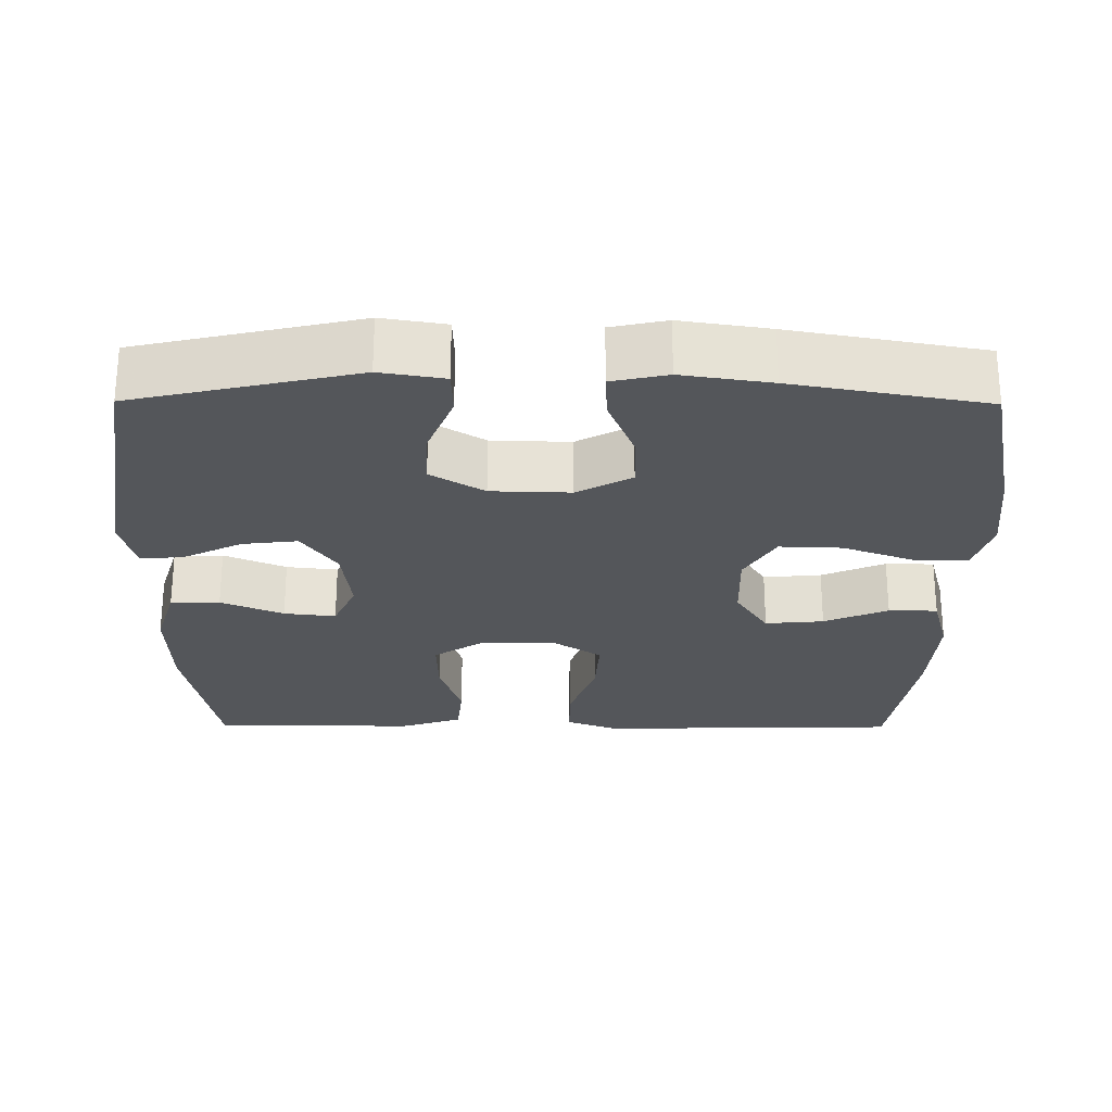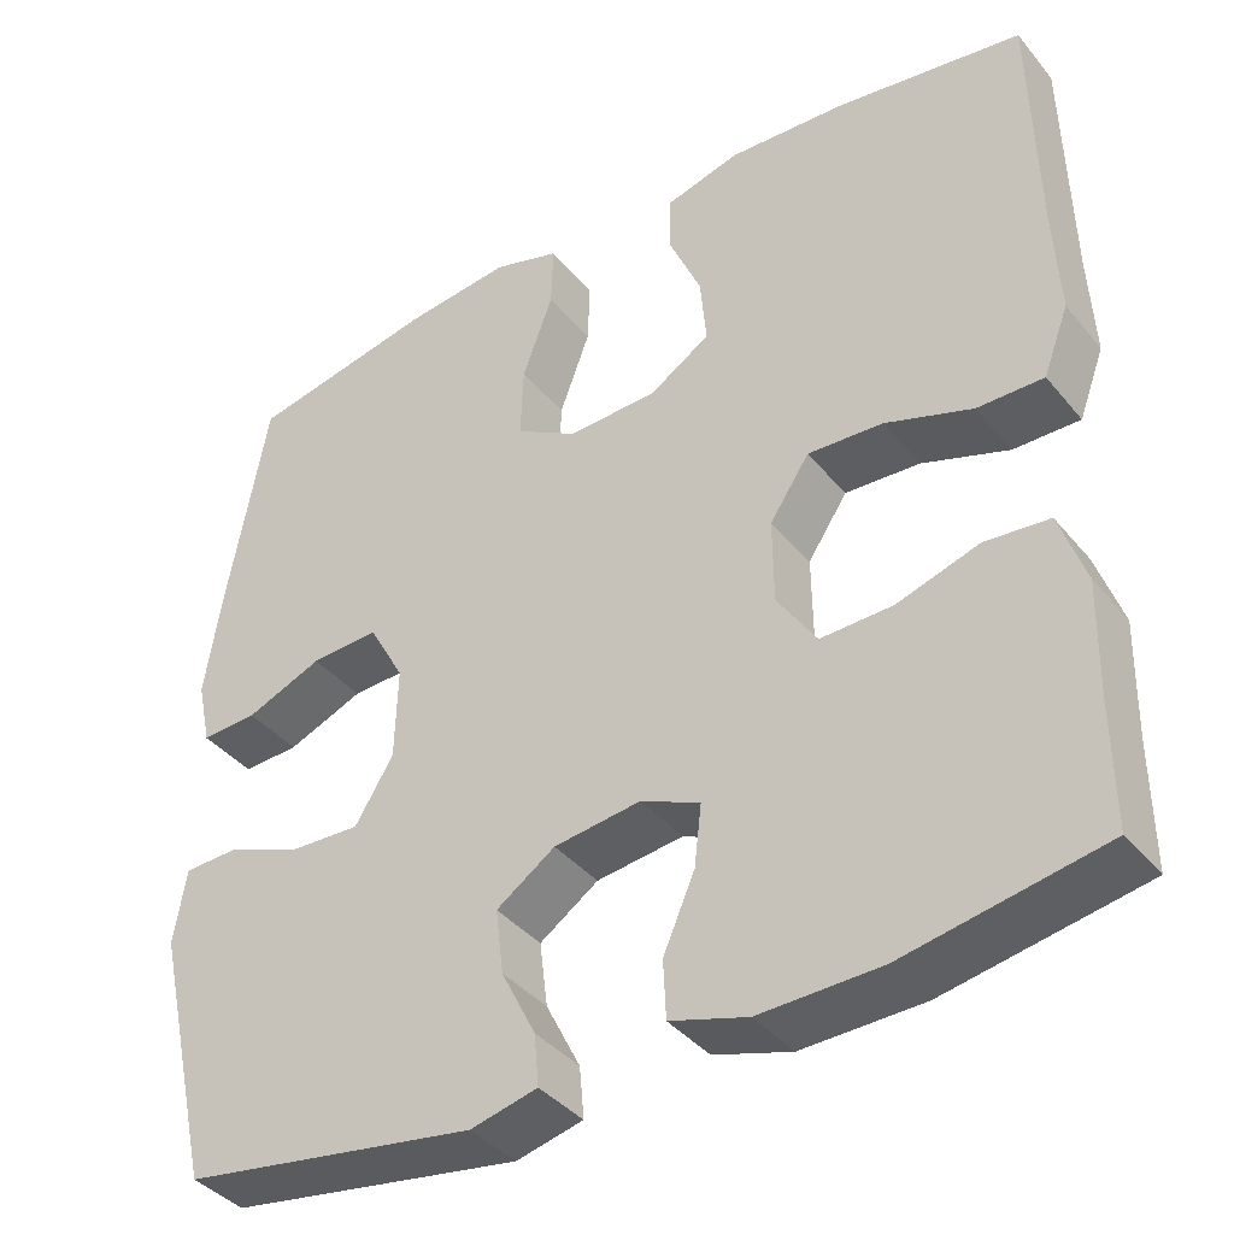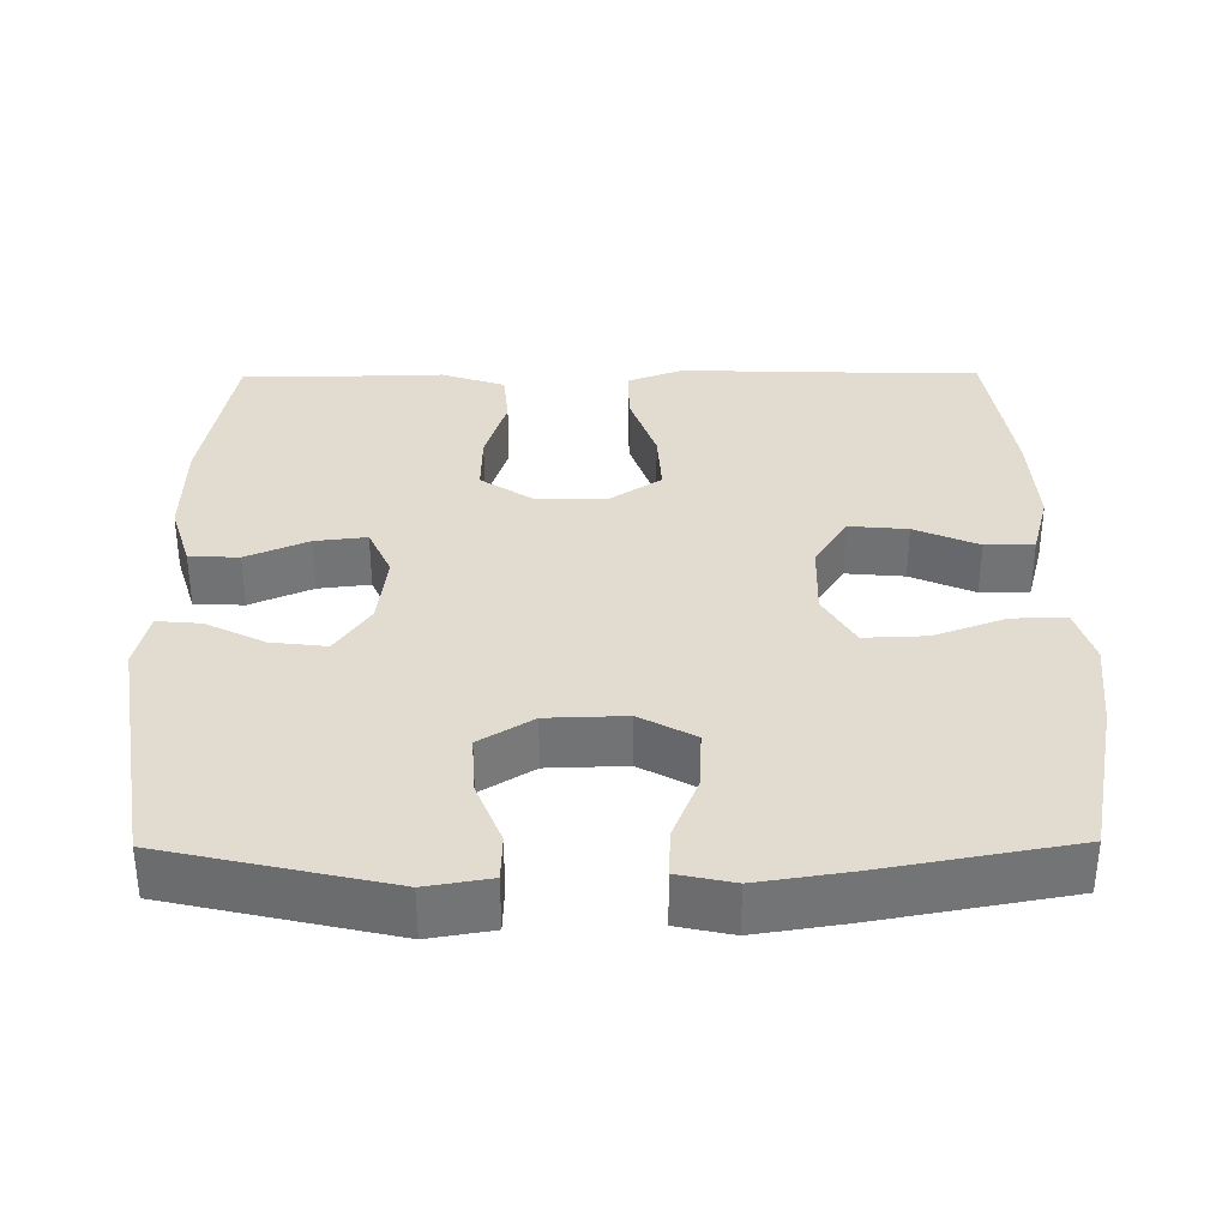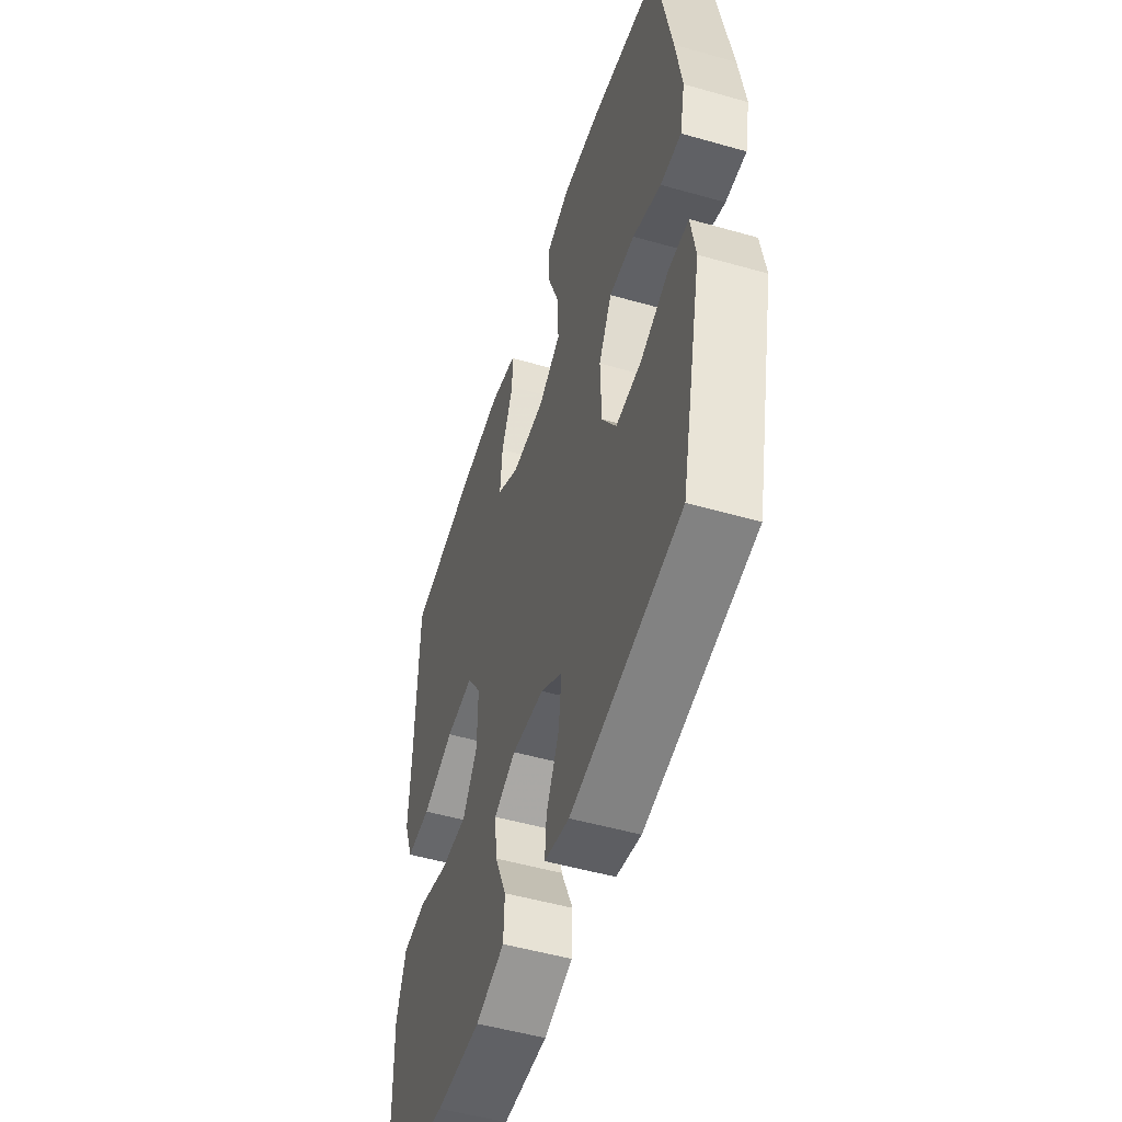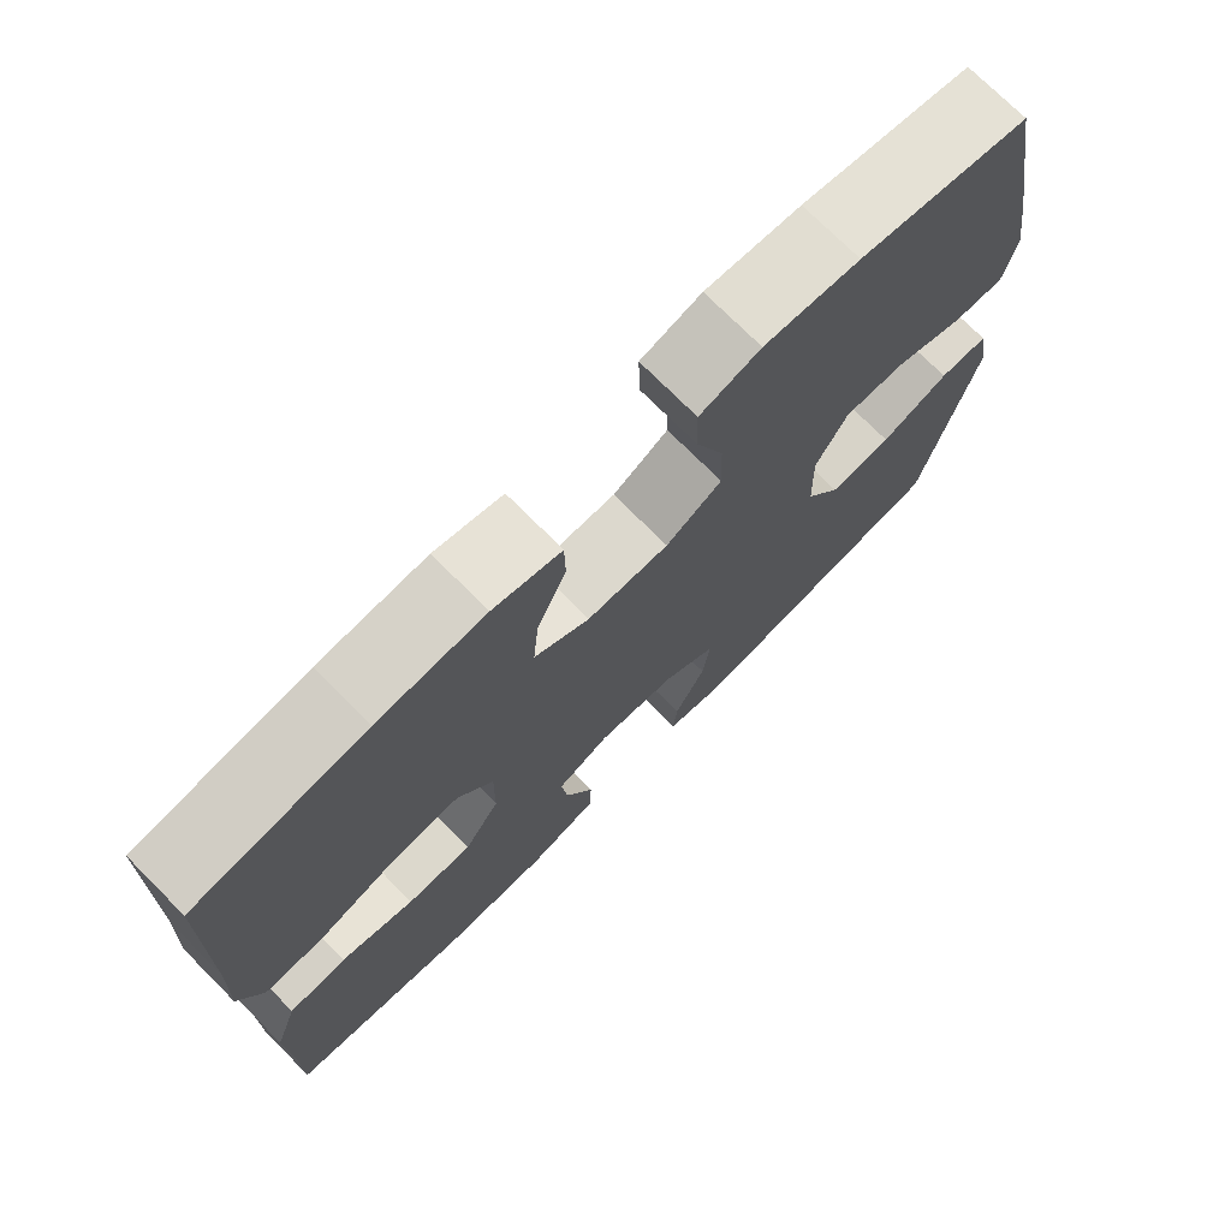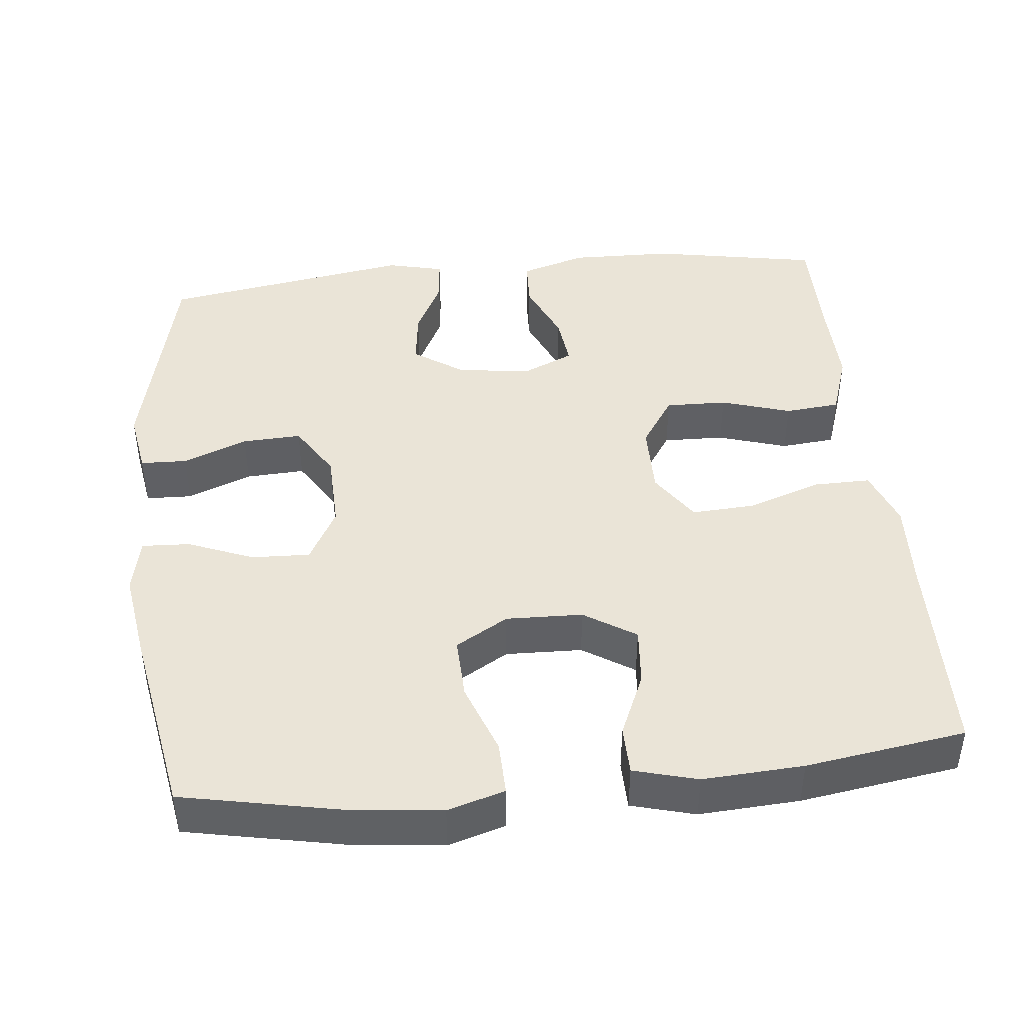
<metadata>
{"format":"obj","ext":"obj","renderer":"f3d","projection":"perspective","resolution":1024,"background":"white","views":[{"elev":-25.6,"azim":-90.4,"up":"+Y"},{"elev":-39.3,"azim":35.1,"up":"+Z"},{"elev":34.3,"azim":-90.5,"up":"+Y"},{"elev":-51.5,"azim":-107.2,"up":"+Z"},{"elev":73.9,"azim":135.1,"up":"+Z"},{"elev":43.7,"azim":-5.9,"up":"+Y"}]}
</metadata>
<code>
v -0.5 0.07 -0.5
v -0.567 0.07 -0.205
v -0.553 0.07 -0.12
v -0.491 0.07 -0.118
v -0.405 0.07 -0.152
v -0.326 0.07 -0.156
v -0.282 0.07 -0.085
v -0.279 0.07 0.02
v -0.319 0.07 0.093
v -0.397 0.07 0.09
v -0.484 0.07 0.055
v -0.548 0.07 0.052
v -0.564 0.07 0.126
v -0.546 0.07 0.244
v -0.5 0.07 0.5
v -0.286 0.07 0.543
v -0.166 0.07 0.556
v -0.09 0.07 0.533
v -0.092 0.07 0.461
v -0.127 0.07 0.366
v -0.13 0.07 0.283
v -0.06 0.07 0.242
v 0.042 0.07 0.245
v 0.111 0.07 0.289
v 0.104 0.07 0.367
v 0.067 0.07 0.452
v 0.068 0.07 0.517
v 0.153 0.07 0.54
v 0.287 0.07 0.532
v 0.5 0.07 0.5
v 0.506 0.07 0.221
v 0.512 0.07 0.101
v 0.483 0.07 0.024
v 0.408 0.07 0.025
v 0.309 0.07 0.059
v 0.224 0.07 0.064
v 0.179 0.07 -0.003
v 0.18 0.07 -0.1
v 0.225 0.07 -0.168
v 0.307 0.07 -0.166
v 0.4 0.07 -0.137
v 0.473 0.07 -0.144
v 0.502 0.07 -0.229
v 0.499 0.07 -0.359
v 0.5 0.07 -0.5
v 0.275 0.07 -0.541
v 0.138 0.07 -0.544
v 0.05 0.07 -0.517
v 0.047 0.07 -0.451
v 0.083 0.07 -0.368
v 0.091 0.07 -0.299
v 0.024 0.07 -0.269
v -0.075 0.07 -0.281
v -0.142 0.07 -0.327
v -0.133 0.07 -0.401
v -0.094 0.07 -0.479
v -0.089 0.07 -0.537
v -0.165 0.07 -0.555
v -0.5 0 -0.5
v -0.567 0 -0.205
v -0.553 0 -0.12
v -0.491 0 -0.118
v -0.405 0 -0.152
v -0.326 0 -0.156
v -0.282 0 -0.085
v -0.279 0 0.02
v -0.319 0 0.093
v -0.397 0 0.09
v -0.484 0 0.055
v -0.548 0 0.052
v -0.564 0 0.126
v -0.546 0 0.244
v -0.5 0 0.5
v -0.286 0 0.543
v -0.166 0 0.556
v -0.09 0 0.533
v -0.092 0 0.461
v -0.127 0 0.366
v -0.13 0 0.283
v -0.06 0 0.242
v 0.042 0 0.245
v 0.111 0 0.289
v 0.104 0 0.367
v 0.067 0 0.452
v 0.068 0 0.517
v 0.153 0 0.54
v 0.287 0 0.532
v 0.5 0 0.5
v 0.506 0 0.221
v 0.512 0 0.101
v 0.483 0 0.024
v 0.408 0 0.025
v 0.309 0 0.059
v 0.224 0 0.064
v 0.179 0 -0.003
v 0.18 0 -0.1
v 0.225 0 -0.168
v 0.307 0 -0.166
v 0.4 0 -0.137
v 0.473 0 -0.144
v 0.502 0 -0.229
v 0.499 0 -0.359
v 0.5 0 -0.5
v 0.275 0 -0.541
v 0.138 0 -0.544
v 0.05 0 -0.517
v 0.047 0 -0.451
v 0.083 0 -0.368
v 0.091 0 -0.299
v 0.024 0 -0.269
v -0.075 0 -0.281
v -0.142 0 -0.327
v -0.133 0 -0.401
v -0.094 0 -0.479
v -0.089 0 -0.537
v -0.165 0 -0.555
f 55 56 57 58
f 54 55 58 1
f 53 54 1 2
f 52 53 2 3
f 47 48 49 50
f 47 50 51
f 44 45 46 47
f 44 47 51
f 43 44 51 52
f 40 41 42 43
f 39 40 43 52
f 32 33 34 35
f 31 32 35 36
f 30 31 36
f 29 30 36 37
f 25 26 27 28
f 24 25 28 29
f 17 18 19 20
f 17 20 21
f 16 17 21
f 15 16 21
f 14 15 21
f 13 14 21 22
f 10 11 12 13
f 9 10 13 22
f 3 4 5
f 52 3 5
f 52 5 6
f 38 39 52 6
f 37 38 6 7
f 24 29 37
f 23 24 37 7
f 8 9 22 23
f 7 8 23
f 116 115 114 113
f 59 116 113 112
f 60 59 112 111
f 61 60 111 110
f 108 107 106 105
f 109 108 105
f 105 104 103 102
f 109 105 102
f 110 109 102 101
f 101 100 99 98
f 110 101 98 97
f 93 92 91 90
f 94 93 90 89
f 94 89 88
f 95 94 88 87
f 86 85 84 83
f 87 86 83 82
f 78 77 76 75
f 79 78 75
f 79 75 74
f 79 74 73
f 79 73 72
f 80 79 72 71
f 71 70 69 68
f 80 71 68 67
f 63 62 61
f 63 61 110
f 64 63 110
f 64 110 97 96
f 65 64 96 95
f 95 87 82
f 65 95 82 81
f 81 80 67 66
f 81 66 65
f 1 59 60 2
f 2 60 61 3
f 3 61 62 4
f 4 62 63 5
f 5 63 64 6
f 6 64 65 7
f 7 65 66 8
f 8 66 67 9
f 9 67 68 10
f 10 68 69 11
f 11 69 70 12
f 12 70 71 13
f 13 71 72 14
f 14 72 73 15
f 15 73 74 16
f 16 74 75 17
f 17 75 76 18
f 18 76 77 19
f 19 77 78 20
f 20 78 79 21
f 21 79 80 22
f 22 80 81 23
f 23 81 82 24
f 24 82 83 25
f 25 83 84 26
f 26 84 85 27
f 27 85 86 28
f 28 86 87 29
f 29 87 88 30
f 30 88 89 31
f 31 89 90 32
f 32 90 91 33
f 33 91 92 34
f 34 92 93 35
f 35 93 94 36
f 36 94 95 37
f 37 95 96 38
f 38 96 97 39
f 39 97 98 40
f 40 98 99 41
f 41 99 100 42
f 42 100 101 43
f 43 101 102 44
f 44 102 103 45
f 45 103 104 46
f 46 104 105 47
f 47 105 106 48
f 48 106 107 49
f 49 107 108 50
f 50 108 109 51
f 51 109 110 52
f 52 110 111 53
f 53 111 112 54
f 54 112 113 55
f 55 113 114 56
f 56 114 115 57
f 57 115 116 58
f 58 116 59 1

</code>
